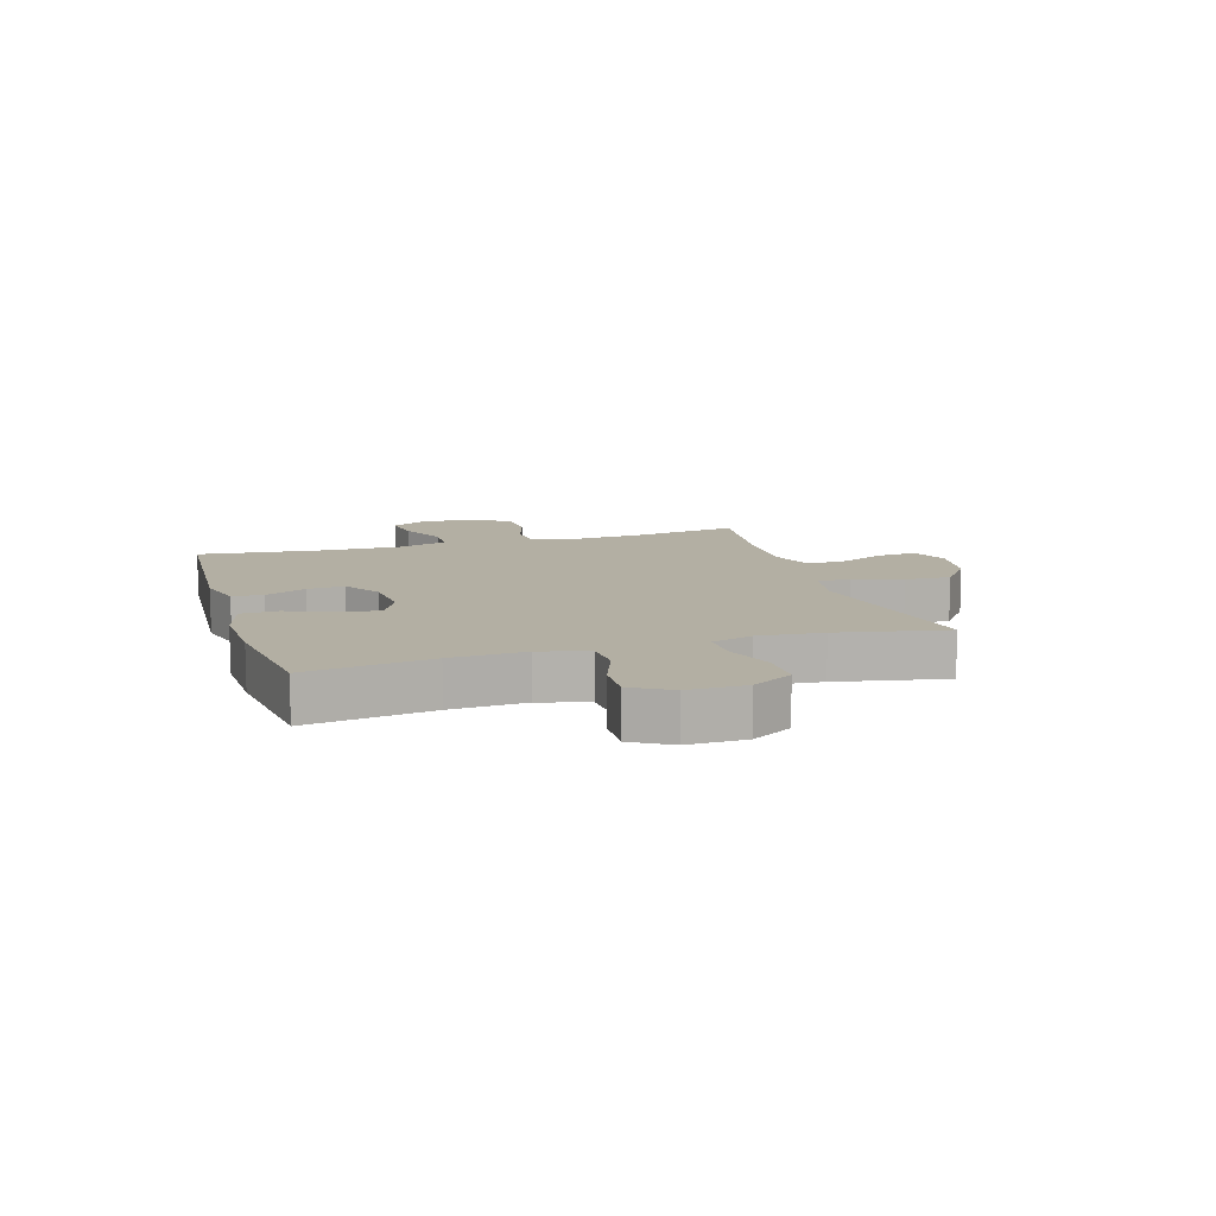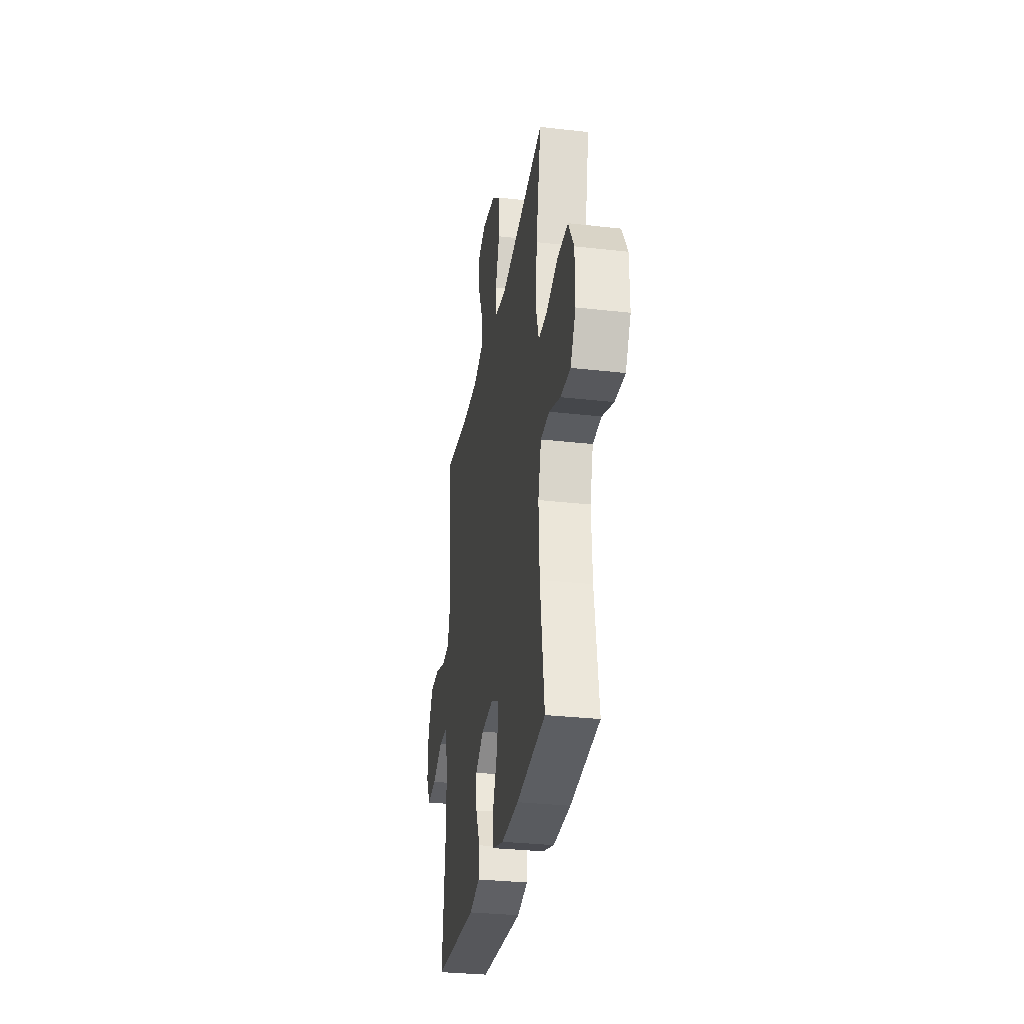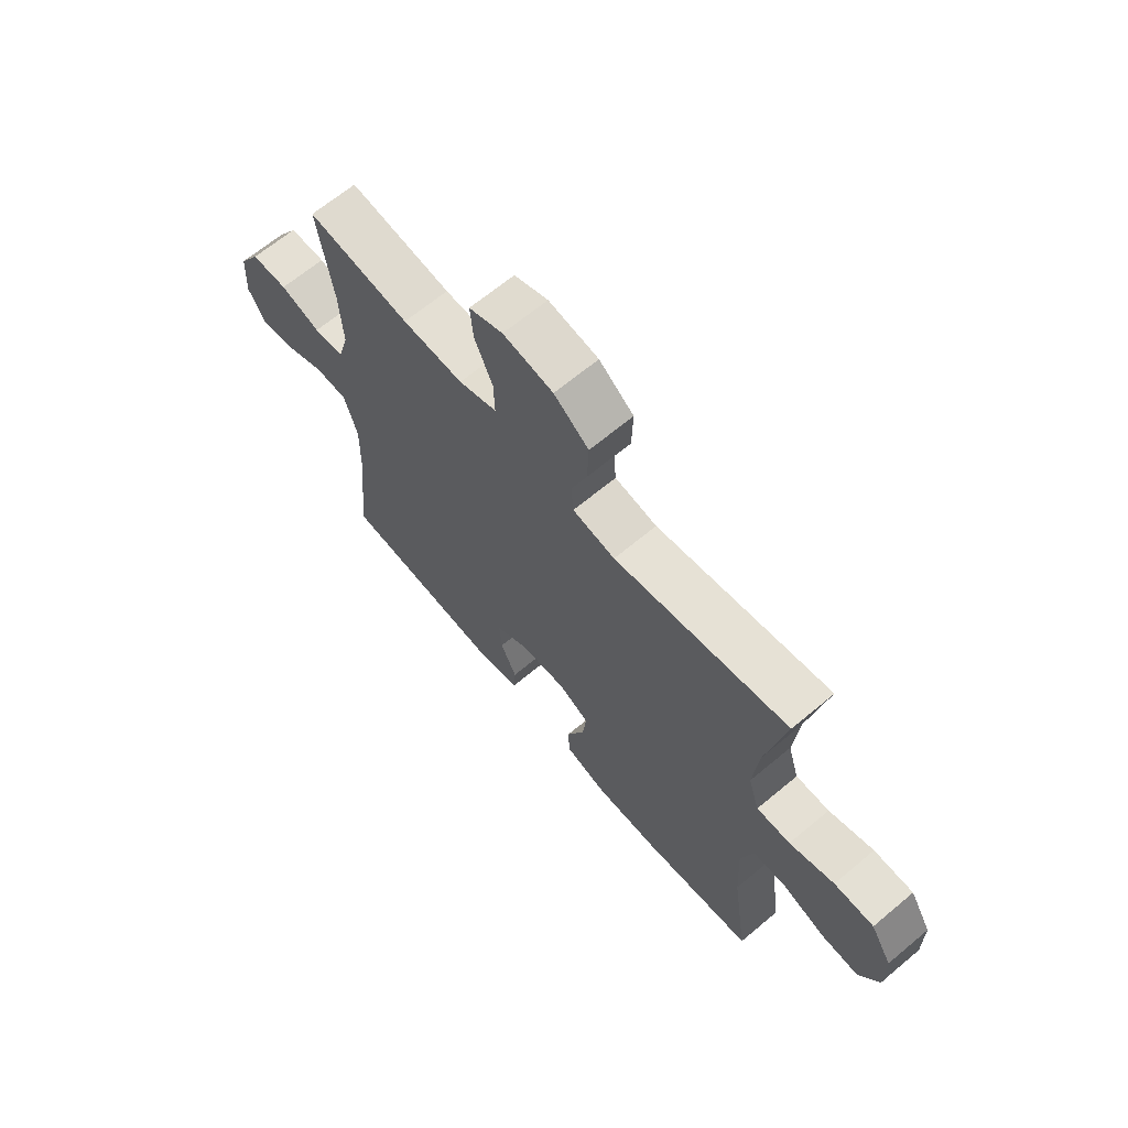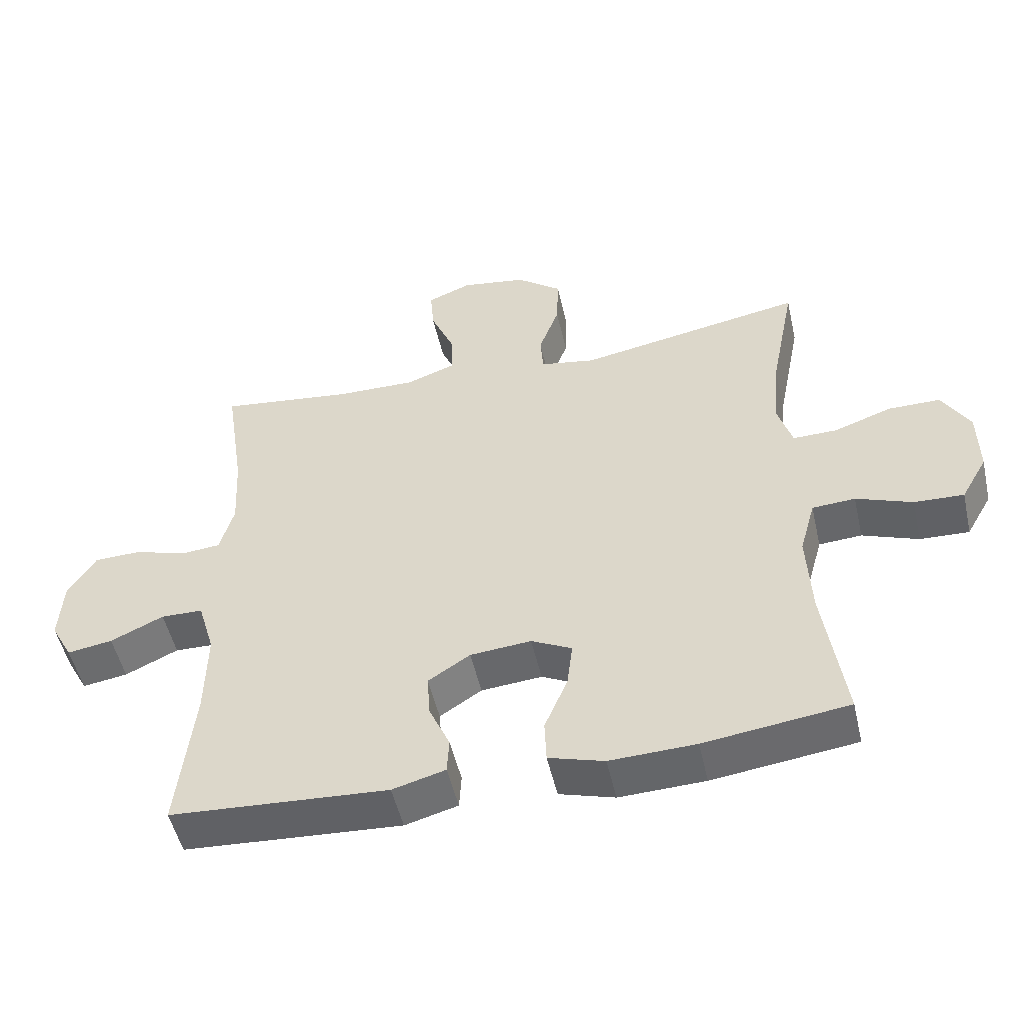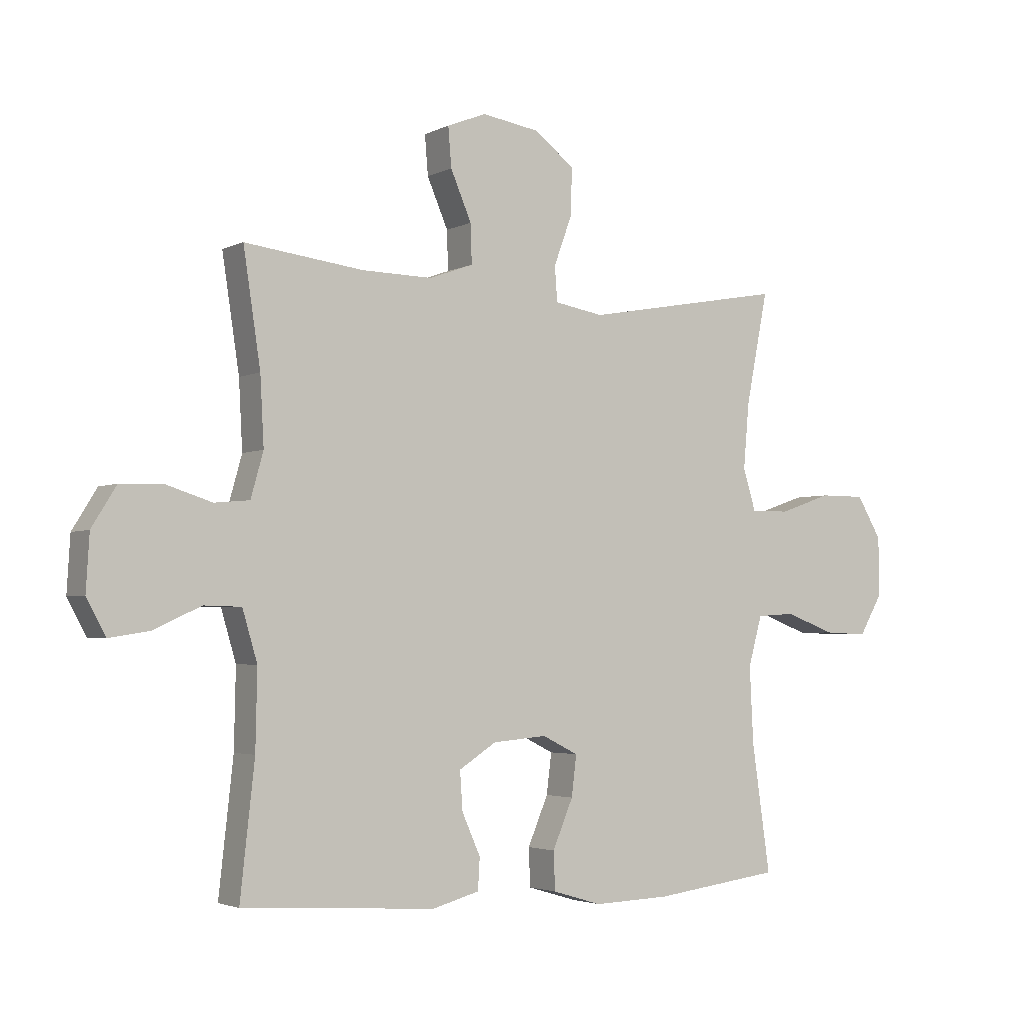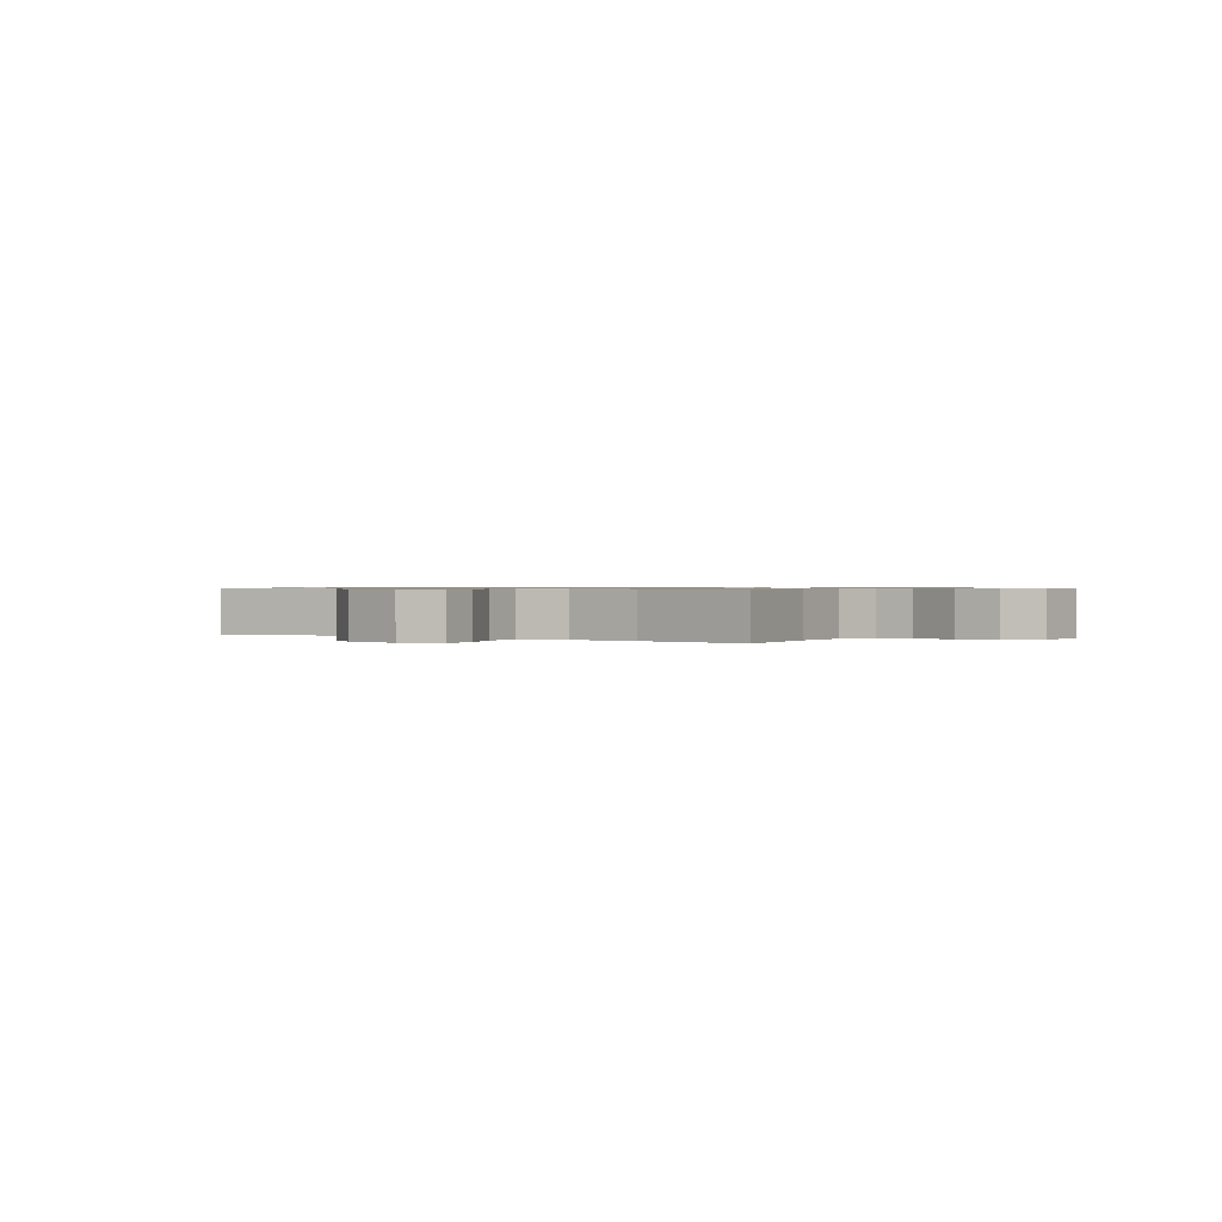
<metadata>
{"format":"obj","ext":"obj","renderer":"f3d","projection":"perspective","resolution":1024,"background":"white","views":[{"elev":11.1,"azim":-107.0,"up":"+Y"},{"elev":-30.8,"azim":-99.3,"up":"+Z"},{"elev":66.1,"azim":-130.0,"up":"+Z"},{"elev":-51.1,"azim":-167.2,"up":"+Z"},{"elev":-3.1,"azim":147.9,"up":"+Z"},{"elev":0.7,"azim":34.5,"up":"+Y"}]}
</metadata>
<code>
o path1452_path1452.001
v 0.4773 0.0375 -0.3024
v 0.4746 0.0375 -0.1672
v 0.5004 0.0375 -0.08014
v 0.565 0.0375 -0.07848
v 0.647 0.0375 -0.1164
v 0.7168 0.0375 -0.1273
v 0.7503 0.0375 -0.06563
v 0.7447 0.0375 0.0296
v 0.7021 0.0375 0.09845
v 0.6292 0.0375 0.1007
v 0.5488 0.0375 0.07527
v 0.488 0.0375 0.08089
v 0.4663 0.0375 0.1582
v 0.4726 0.0375 0.276
v 0.5023 0.0375 0.4723
v 0.2965 0.0375 0.447
v 0.1746 0.0375 0.4447
v 0.09792 0.0375 0.4723
v 0.1001 0.0375 0.5402
v 0.1363 0.0375 0.6246
v 0.142 0.0375 0.6933
v 0.07405 0.0375 0.7203
v -0.02611 0.0375 0.7046
v -0.09566 0.0375 0.6513
v -0.09308 0.0375 0.5696
v -0.06175 0.0375 0.4844
v -0.06627 0.0375 0.4243
v -0.1513 0.0375 0.4095
v -0.4996 0.0375 0.4723
v -0.4615 0.0375 0.2793
v -0.4514 0.0375 0.1649
v -0.4736 0.0375 0.0925
v -0.5411 0.0375 0.09341
v -0.6308 0.0375 0.1246
v -0.7104 0.0375 0.1246
v -0.7533 0.0375 0.05237
v -0.7543 0.0375 -0.0501
v -0.7141 0.0375 -0.1203
v -0.638 0.0375 -0.1171
v -0.5515 0.0375 -0.08474
v -0.4852 0.0375 -0.08901
v -0.4613 0.0375 -0.1753
v -0.4678 0.0375 -0.3078
v -0.4996 0.0375 -0.5294
v -0.2783 0.0375 -0.558
v -0.1462 0.0375 -0.5626
v -0.06083 0.0375 -0.5372
v -0.05828 0.0375 -0.471
v -0.09376 0.0375 -0.3869
v -0.1023 0.0375 -0.3166
v -0.03986 0.0375 -0.2854
v 0.05397 0.0375 -0.2936
v 0.1186 0.0375 -0.3353
v 0.114 0.0375 -0.4018
v 0.08211 0.0375 -0.4736
v 0.08528 0.0375 -0.5287
v 0.1666 0.0375 -0.5509
v 0.5023 0.0375 -0.5294
v 0.4773 -0.0375 -0.3024
v 0.4746 -0.0375 -0.1672
v 0.5004 -0.0375 -0.08014
v 0.565 -0.0375 -0.07848
v 0.647 -0.0375 -0.1164
v 0.7168 -0.0375 -0.1273
v 0.7503 -0.0375 -0.06563
v 0.7447 -0.0375 0.0296
v 0.7021 -0.0375 0.09845
v 0.6292 -0.0375 0.1007
v 0.5488 -0.0375 0.07527
v 0.488 -0.0375 0.08089
v 0.4663 -0.0375 0.1582
v 0.4726 -0.0375 0.276
v 0.5023 -0.0375 0.4723
v 0.2965 -0.0375 0.447
v 0.1746 -0.0375 0.4447
v 0.09792 -0.0375 0.4723
v 0.1001 -0.0375 0.5402
v 0.1363 -0.0375 0.6246
v 0.142 -0.0375 0.6933
v 0.07405 -0.0375 0.7203
v -0.02611 -0.0375 0.7046
v -0.09566 -0.0375 0.6513
v -0.09308 -0.0375 0.5696
v -0.06175 -0.0375 0.4844
v -0.06627 -0.0375 0.4243
v -0.1513 -0.0375 0.4095
v -0.4996 -0.0375 0.4723
v -0.4615 -0.0375 0.2793
v -0.4514 -0.0375 0.1649
v -0.4736 -0.0375 0.0925
v -0.5411 -0.0375 0.09341
v -0.6308 -0.0375 0.1246
v -0.7104 -0.0375 0.1246
v -0.7533 -0.0375 0.05237
v -0.7543 -0.0375 -0.0501
v -0.7141 -0.0375 -0.1203
v -0.638 -0.0375 -0.1171
v -0.5515 -0.0375 -0.08474
v -0.4852 -0.0375 -0.08901
v -0.4613 -0.0375 -0.1753
v -0.4678 -0.0375 -0.3078
v -0.4996 -0.0375 -0.5294
v -0.2783 -0.0375 -0.558
v -0.1462 -0.0375 -0.5626
v -0.06083 -0.0375 -0.5372
v -0.05828 -0.0375 -0.471
v -0.09376 -0.0375 -0.3869
v -0.1023 -0.0375 -0.3166
v -0.03986 -0.0375 -0.2854
v 0.05397 -0.0375 -0.2936
v 0.1186 -0.0375 -0.3353
v 0.114 -0.0375 -0.4018
v 0.08211 -0.0375 -0.4736
v 0.08528 -0.0375 -0.5287
v 0.1666 -0.0375 -0.5509
v 0.5023 -0.0375 -0.5294
v 0.142 0.0375 0.6933
v 0.142 0.0375 0.6933
v 0.07405 0.0375 0.7203
v -0.02611 0.0375 0.7046
v -0.09566 0.0375 0.6513
v 0.1363 0.0375 0.6246
v -0.09308 0.0375 0.5696
v 0.1001 0.0375 0.5402
v -0.06175 0.0375 0.4844
v 0.09792 0.0375 0.4723
v 0.09792 0.0375 0.4723
v -0.06627 0.0375 0.4243
v -0.06627 0.0375 0.4243
v 0.1746 0.0375 0.4447
v 0.5023 0.0375 0.4723
v 0.5023 0.0375 0.4723
v 0.2965 0.0375 0.447
v -0.1513 0.0375 0.4095
v -0.4996 0.0375 0.4723
v -0.4996 0.0375 0.4723
v -0.4615 0.0375 0.2793
v 0.4726 0.0375 0.276
v -0.4514 0.0375 0.1649
v 0.4663 0.0375 0.1582
v -0.4736 0.0375 0.0925
v -0.4736 0.0375 0.0925
v 0.488 0.0375 0.08089
v 0.488 0.0375 0.08089
v -0.5411 0.0375 0.09341
v -0.6308 0.0375 0.1246
v -0.7104 0.0375 0.1246
v -0.7533 0.0375 0.05237
v 0.7021 0.0375 0.09845
v 0.6292 0.0375 0.1007
v 0.5488 0.0375 0.07527
v 0.7447 0.0375 0.0296
v -0.7543 0.0375 -0.0501
v 0.7503 0.0375 -0.06563
v -0.7141 0.0375 -0.1203
v -0.7141 0.0375 -0.1203
v 0.7168 0.0375 -0.1273
v 0.7168 0.0375 -0.1273
v 0.647 0.0375 -0.1164
v 0.565 0.0375 -0.07848
v 0.5004 0.0375 -0.08014
v 0.5004 0.0375 -0.08014
v 0.4746 0.0375 -0.1672
v -0.5515 0.0375 -0.08474
v -0.4852 0.0375 -0.08901
v -0.4852 0.0375 -0.08901
v -0.638 0.0375 -0.1171
v -0.4613 0.0375 -0.1753
v 0.4773 0.0375 -0.3024
v -0.4678 0.0375 -0.3078
v -0.03986 0.0375 -0.2854
v 0.05397 0.0375 -0.2936
v -0.1023 0.0375 -0.3166
v -0.1023 0.0375 -0.3166
v 0.1186 0.0375 -0.3353
v 0.1186 0.0375 -0.3353
v -0.09376 0.0375 -0.3869
v 0.114 0.0375 -0.4018
v -0.05828 0.0375 -0.471
v 0.08211 0.0375 -0.4736
v -0.06083 0.0375 -0.5372
v -0.06083 0.0375 -0.5372
v 0.08528 0.0375 -0.5287
v 0.08528 0.0375 -0.5287
v 0.5023 0.0375 -0.5294
v 0.5023 0.0375 -0.5294
v -0.4996 0.0375 -0.5294
v -0.4996 0.0375 -0.5294
v 0.1666 0.0375 -0.5509
v -0.1462 0.0375 -0.5626
v -0.2783 0.0375 -0.558
v 0.142 -0.0375 0.6933
v 0.142 -0.0375 0.6933
v 0.07405 -0.0375 0.7203
v -0.02611 -0.0375 0.7046
v -0.09566 -0.0375 0.6513
v 0.1363 -0.0375 0.6246
v -0.09308 -0.0375 0.5696
v 0.1001 -0.0375 0.5402
v -0.06175 -0.0375 0.4844
v 0.09792 -0.0375 0.4723
v 0.09792 -0.0375 0.4723
v -0.06627 -0.0375 0.4243
v -0.06627 -0.0375 0.4243
v 0.1746 -0.0375 0.4447
v 0.5023 -0.0375 0.4723
v 0.5023 -0.0375 0.4723
v 0.2965 -0.0375 0.447
v -0.1513 -0.0375 0.4095
v -0.4996 -0.0375 0.4723
v -0.4996 -0.0375 0.4723
v -0.4615 -0.0375 0.2793
v 0.4726 -0.0375 0.276
v -0.4514 -0.0375 0.1649
v 0.4663 -0.0375 0.1582
v -0.4736 -0.0375 0.0925
v -0.4736 -0.0375 0.0925
v 0.488 -0.0375 0.08089
v 0.488 -0.0375 0.08089
v -0.5411 -0.0375 0.09341
v -0.6308 -0.0375 0.1246
v -0.7104 -0.0375 0.1246
v -0.7533 -0.0375 0.05237
v 0.7021 -0.0375 0.09845
v 0.6292 -0.0375 0.1007
v 0.5488 -0.0375 0.07527
v 0.7447 -0.0375 0.0296
v -0.7543 -0.0375 -0.0501
v 0.7503 -0.0375 -0.06563
v -0.7141 -0.0375 -0.1203
v -0.7141 -0.0375 -0.1203
v 0.7168 -0.0375 -0.1273
v 0.7168 -0.0375 -0.1273
v 0.647 -0.0375 -0.1164
v 0.565 -0.0375 -0.07848
v 0.5004 -0.0375 -0.08014
v 0.5004 -0.0375 -0.08014
v 0.4746 -0.0375 -0.1672
v -0.5515 -0.0375 -0.08474
v -0.4852 -0.0375 -0.08901
v -0.4852 -0.0375 -0.08901
v -0.638 -0.0375 -0.1171
v -0.4613 -0.0375 -0.1753
v 0.4773 -0.0375 -0.3024
v -0.4678 -0.0375 -0.3078
v -0.03986 -0.0375 -0.2854
v 0.05397 -0.0375 -0.2936
v -0.1023 -0.0375 -0.3166
v -0.1023 -0.0375 -0.3166
v 0.1186 -0.0375 -0.3353
v 0.1186 -0.0375 -0.3353
v -0.09376 -0.0375 -0.3869
v 0.114 -0.0375 -0.4018
v -0.05828 -0.0375 -0.471
v 0.08211 -0.0375 -0.4736
v -0.06083 -0.0375 -0.5372
v -0.06083 -0.0375 -0.5372
v 0.08528 -0.0375 -0.5287
v 0.08528 -0.0375 -0.5287
v 0.5023 -0.0375 -0.5294
v 0.5023 -0.0375 -0.5294
v -0.4996 -0.0375 -0.5294
v -0.4996 -0.0375 -0.5294
v 0.1666 -0.0375 -0.5509
v -0.1462 -0.0375 -0.5626
v -0.2783 -0.0375 -0.558
f 266 248 245
f 235 226 236
f 218 215 247
f 247 203 246
f 247 236 218
f 244 264 260
f 238 250 244
f 258 264 255
f 242 223 228
f 198 195 196
f 201 203 205
f 205 215 208
f 247 205 203
f 200 199 198
f 265 252 266
f 203 201 200
f 220 221 239
f 248 266 252
f 252 265 254
f 243 248 240
f 264 244 253
f 236 247 238
f 246 240 248
f 214 209 212
f 246 203 209
f 234 229 227
f 232 229 234
f 212 209 210
f 250 238 247
f 225 235 227
f 194 197 192
f 242 228 230
f 253 244 250
f 240 216 220
f 246 209 214
f 198 199 195
f 236 226 218
f 239 221 242
f 255 264 253
f 197 195 199
f 195 197 194
f 247 215 205
f 225 227 224
f 254 265 256
f 245 248 243
f 234 227 235
f 200 201 199
f 266 245 262
f 208 215 213
f 208 213 206
f 226 235 225
f 246 216 240
f 246 214 216
f 221 223 242
f 240 220 239
f 223 221 222
f 118 22 80 193
f 22 23 81 80
f 23 24 82 81
f 20 21 79 78
f 24 25 83 82
f 19 20 78 77
f 25 26 84 83
f 127 19 77 202
f 26 129 204 84
f 17 18 76 75
f 132 16 74 207
f 16 17 75 74
f 28 136 211 86
f 27 28 86 85
f 29 30 88 87
f 14 15 73 72
f 30 31 89 88
f 13 14 72 71
f 31 142 217 89
f 144 13 71 219
f 33 34 92 91
f 34 35 93 92
f 35 36 94 93
f 9 10 68 67
f 10 11 69 68
f 8 9 67 66
f 32 33 91 90
f 11 12 70 69
f 36 37 95 94
f 7 8 66 65
f 37 156 231 95
f 158 7 65 233
f 5 6 64 63
f 4 5 63 62
f 162 4 62 237
f 2 3 61 60
f 40 166 241 98
f 39 40 98 97
f 38 39 97 96
f 41 42 100 99
f 1 2 60 59
f 42 43 101 100
f 51 52 110 109
f 174 51 109 249
f 52 176 251 110
f 49 50 108 107
f 53 54 112 111
f 48 49 107 106
f 54 55 113 112
f 182 48 106 257
f 55 184 259 113
f 186 1 59 261
f 43 188 263 101
f 56 57 115 114
f 46 47 105 104
f 57 58 116 115
f 45 46 104 103
f 44 45 103 102
f 191 170 173
f 160 161 151
f 143 172 140
f 172 171 128
f 172 143 161
f 169 185 189
f 163 169 175
f 183 180 189
f 167 153 148
f 123 121 120
f 126 130 128
f 130 133 140
f 172 128 130
f 125 123 124
f 190 191 177
f 128 125 126
f 145 164 146
f 173 177 191
f 177 179 190
f 168 165 173
f 189 178 169
f 161 163 172
f 171 173 165
f 139 137 134
f 171 134 128
f 159 152 154
f 157 159 154
f 137 135 134
f 175 172 163
f 150 152 160
f 119 117 122
f 167 155 153
f 178 175 169
f 165 145 141
f 171 139 134
f 123 120 124
f 161 143 151
f 164 167 146
f 180 178 189
f 122 124 120
f 120 119 122
f 172 130 140
f 150 149 152
f 179 181 190
f 170 168 173
f 159 160 152
f 125 124 126
f 191 187 170
f 133 138 140
f 133 131 138
f 151 150 160
f 171 165 141
f 171 141 139
f 146 167 148
f 165 164 145
f 148 147 146

</code>
